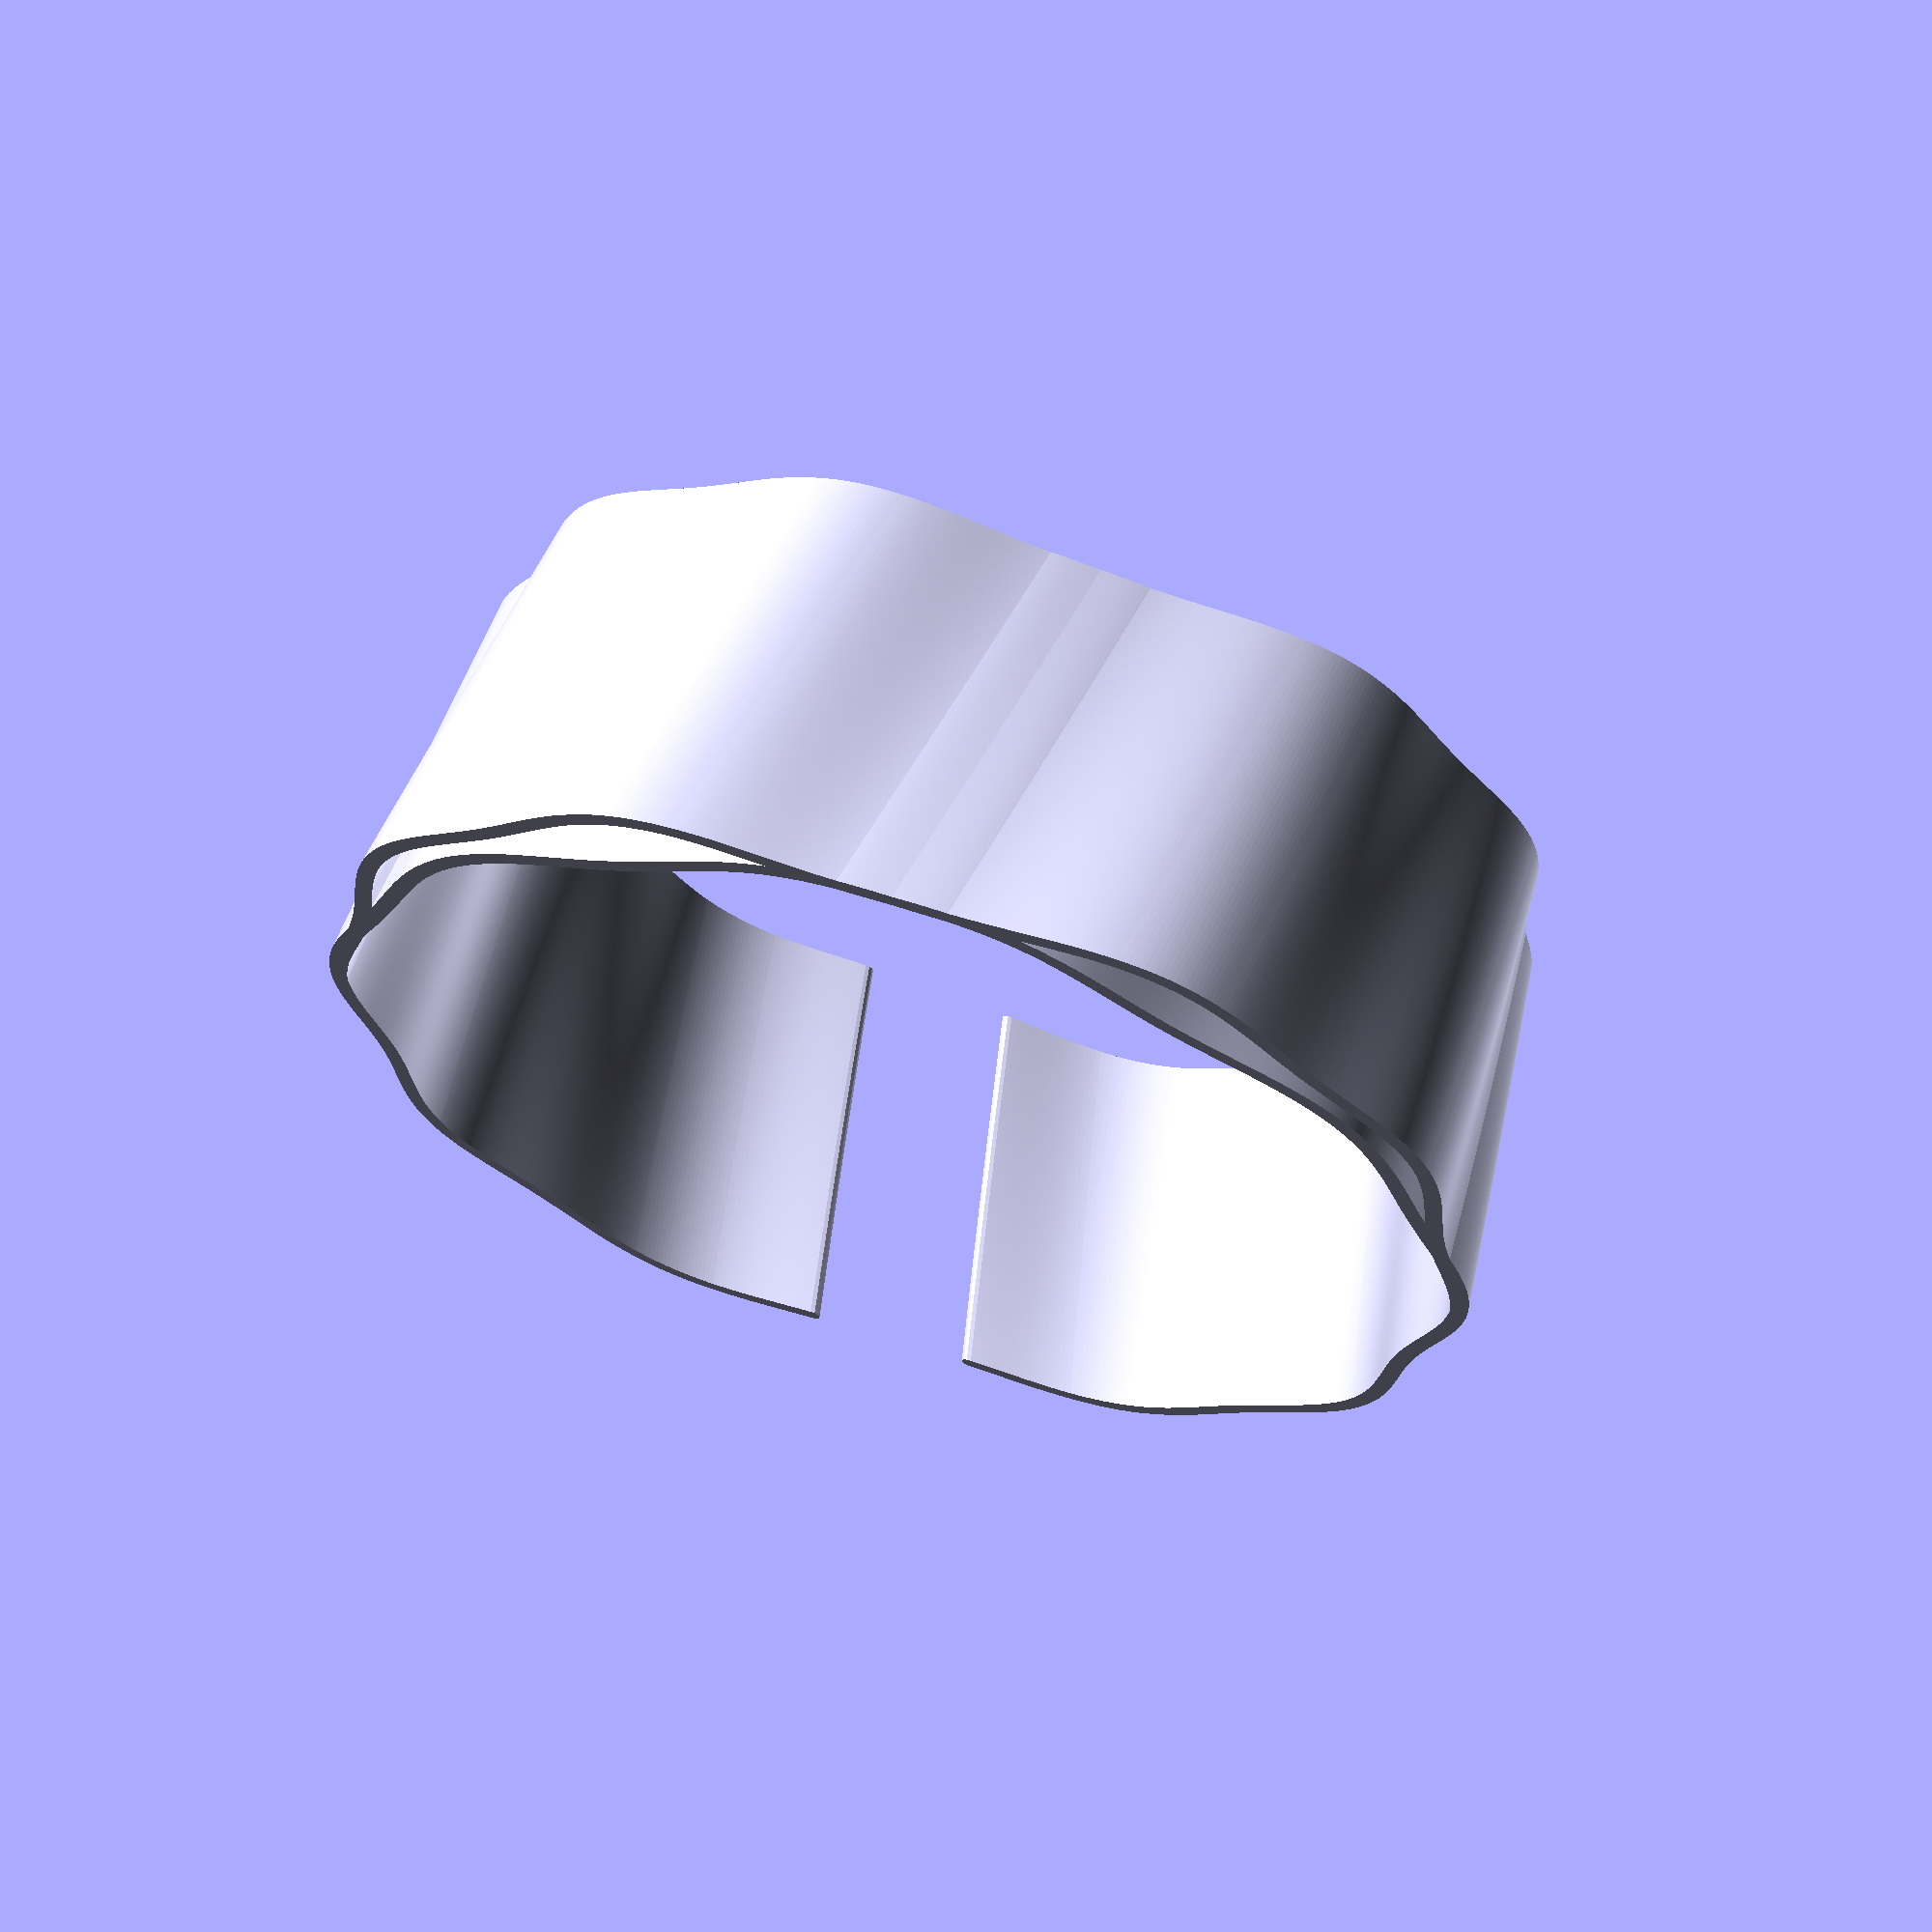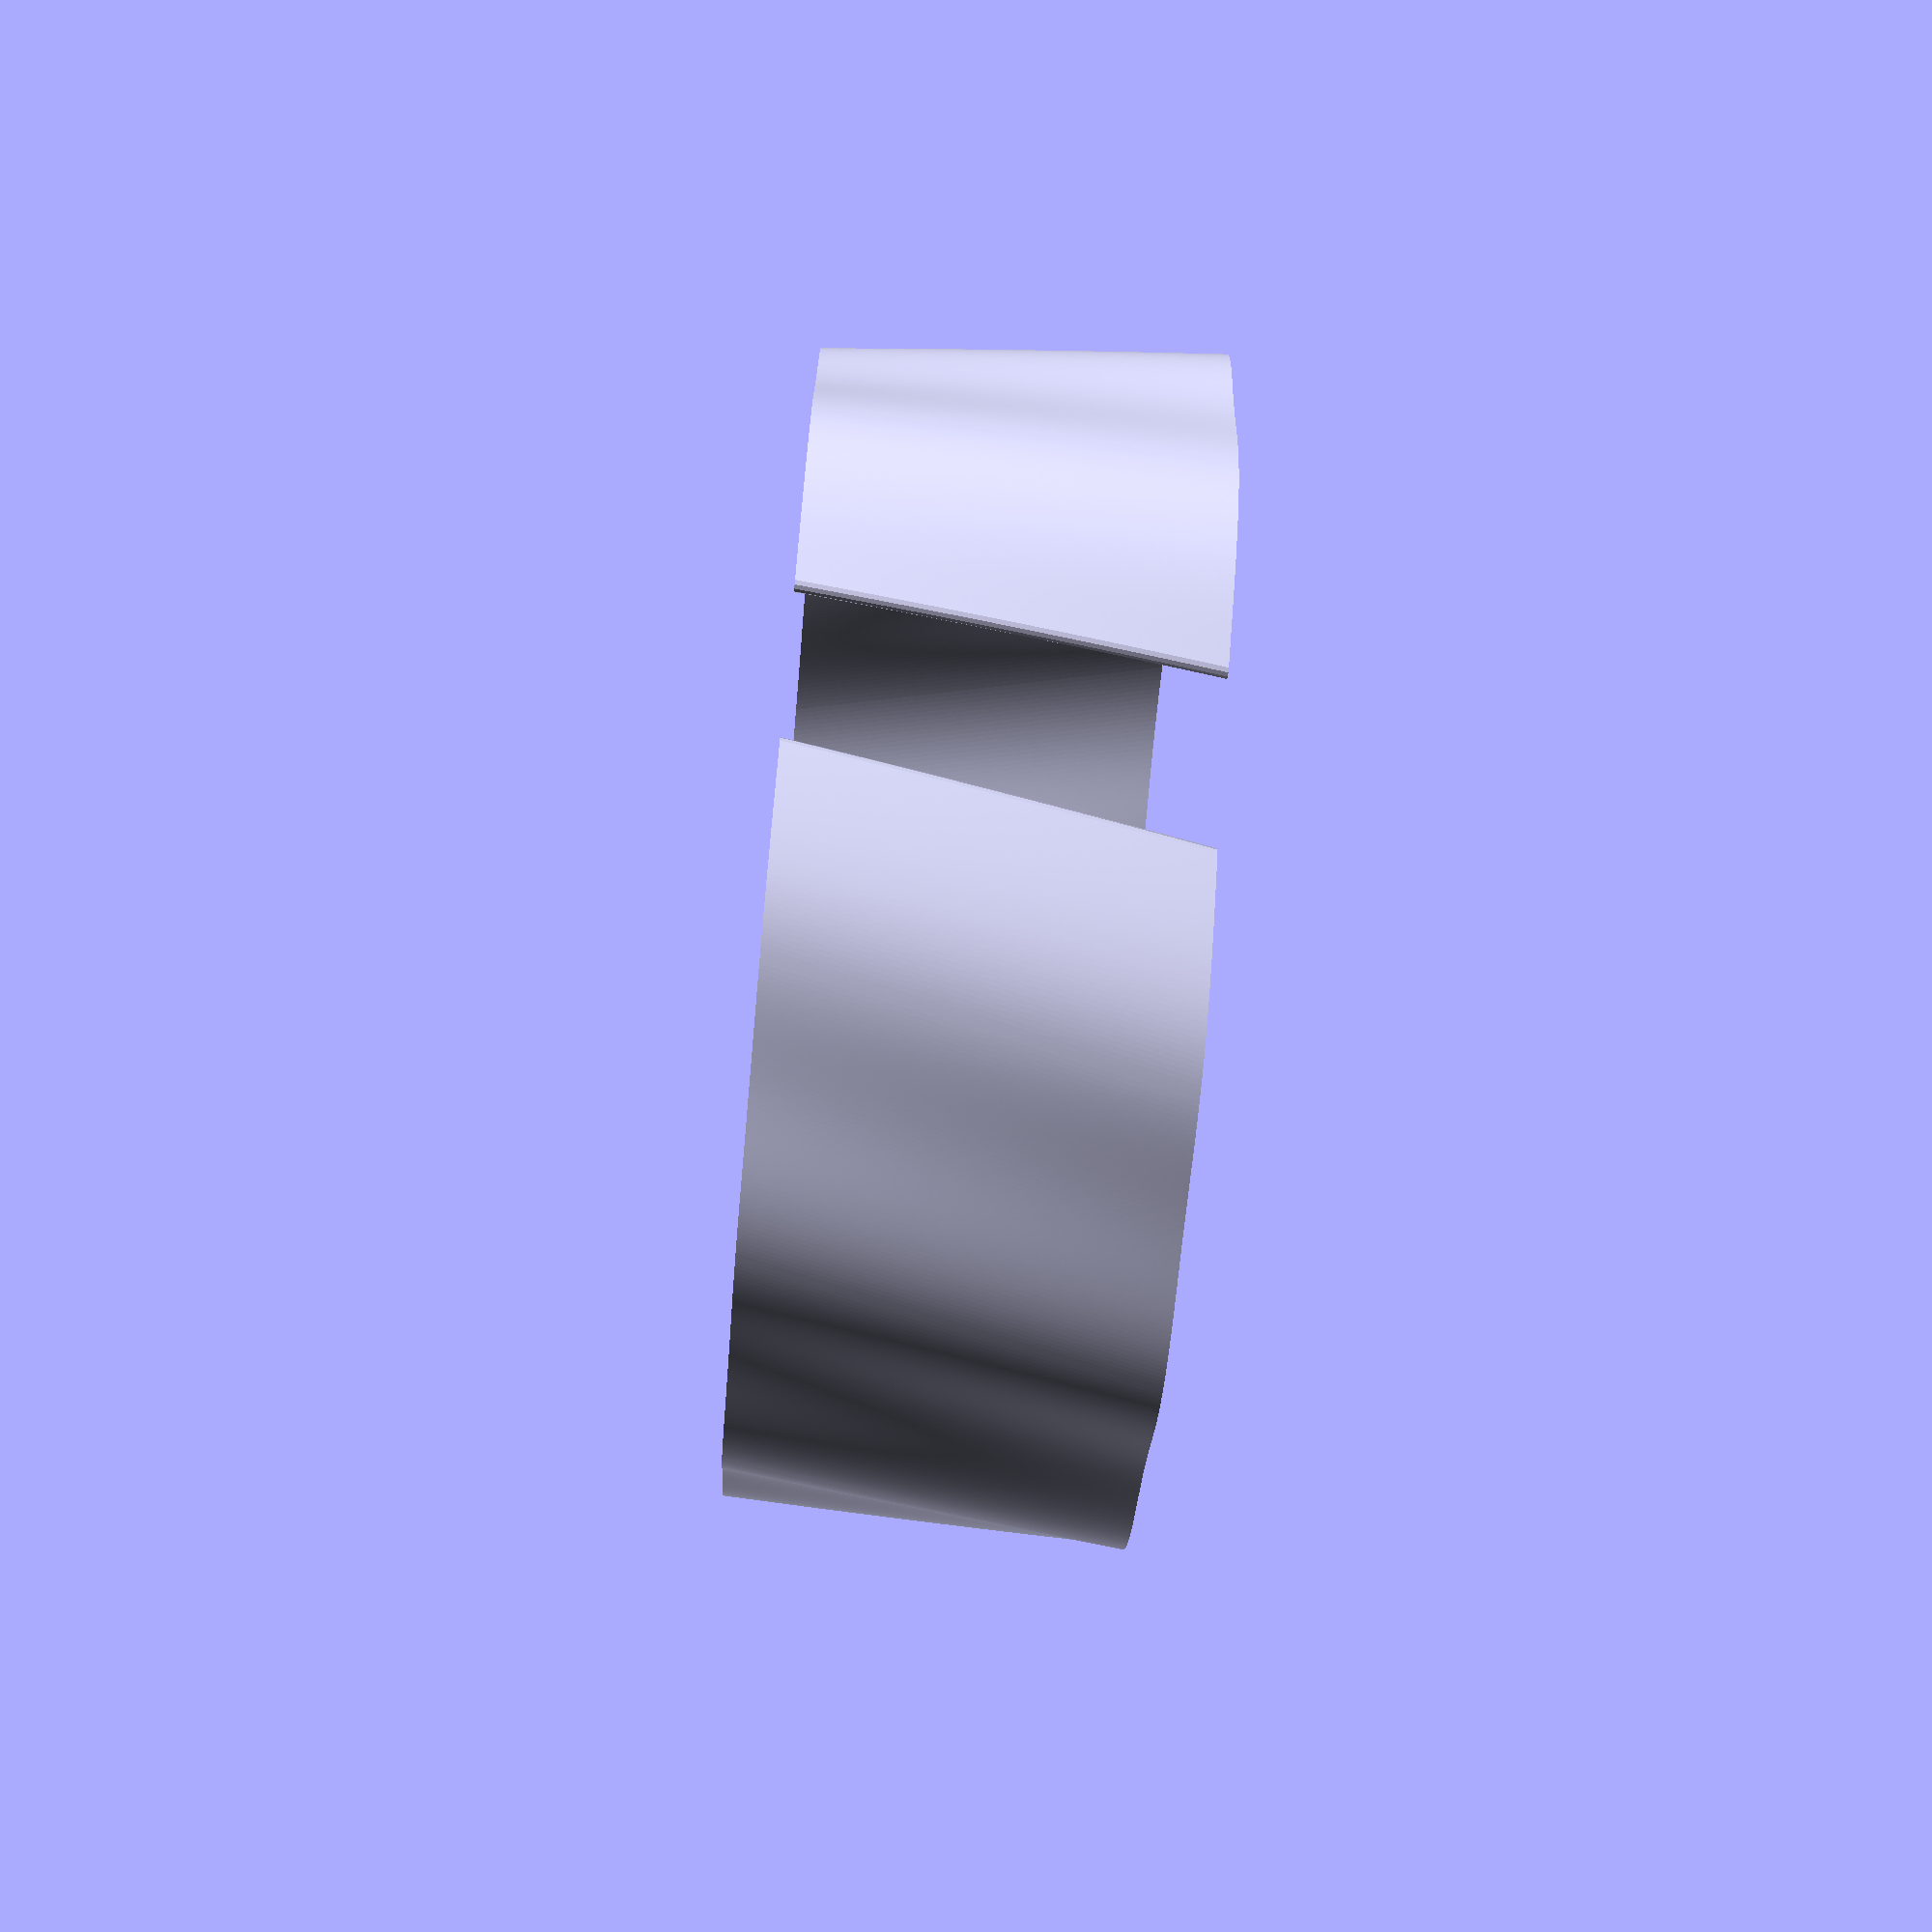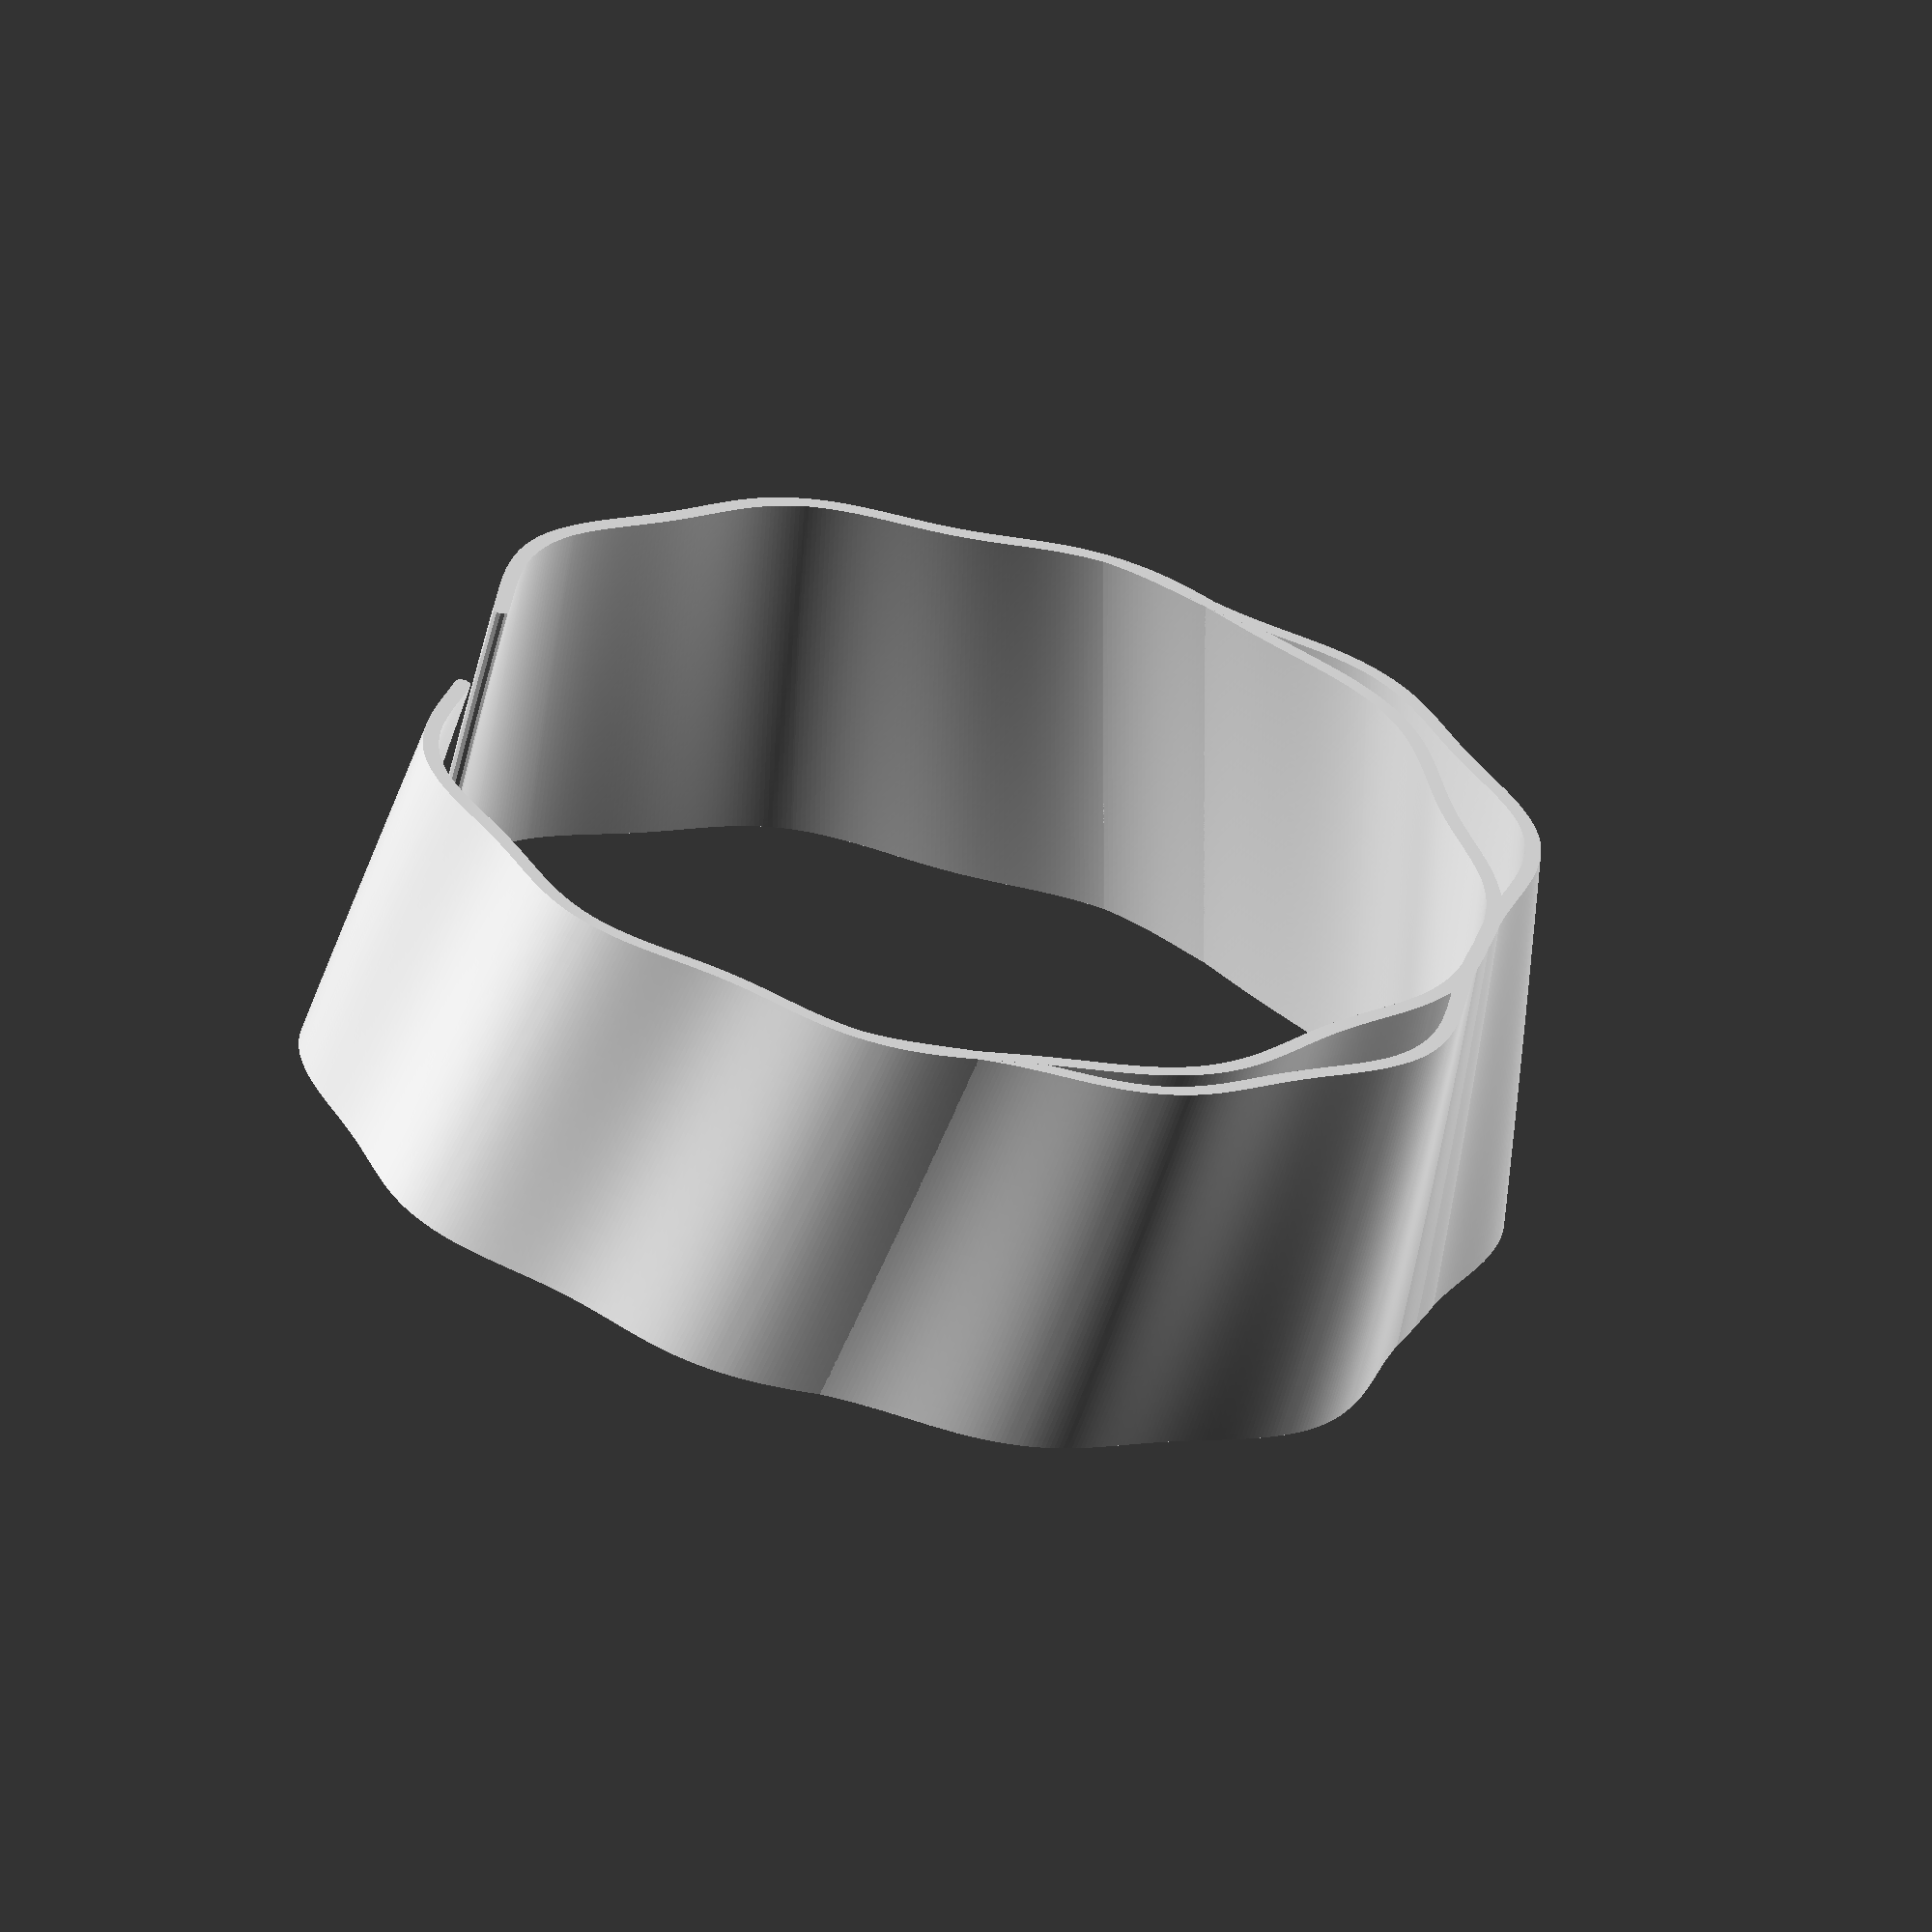
<openscad>
// mathgrrl trigonometric bracelet

///////////////////////////////////////////////////////////////////////
// resolution parameters

$fn = 12;	// larger means finer (and slower!) - don't change
step = .5; 	// smaller means finer, larger can be cool low-poly

///////////////////////////////////////////////////////////////////////
// size parameters

diameter = 60; 	// measure your wrist and hand to determine this
radius = diameter/2;
height = 24;	// length/tallness of the design
thickness = .5;	// width/heaviness of the design

///////////////////////////////////////////////////////////////////////
// design parameters

degrees = 8;	// 0 = straight, more = twisted
oval = 1.1; 	// 1 = circle, less = inside oval, more = outside oval
cut = 47; 	// 0 = closed circle, more = open gap
flare = 1.06;	// 1 = straight up, less = closes up, more = opens up

///////////////////////////////////////////////////////////////////////
// function parameters

amplitude = 1.2;	// low = smaller bumps, high = taller bumps
frequency = 1;	// low = fewer bumps, high = more bumps

// for simple sine curve choose s=1, c=0
s = 3;		// sine freq multiplier; use 1, 2, 3, 4, ... (not 0!)
c = 7;		// cosine freq multiplier; use 0, 1, 2, 3, 4, ...

///////////////////////////////////////////////////////////////////////
///////////////////////////////////////////////////////////////////////
///////////////////////////////////////////////////////////////////////
// DO NOT CHANGE BELOW THIS LINE 
///////////////////////////////////////////////////////////////////////
///////////////////////////////////////////////////////////////////////
///////////////////////////////////////////////////////////////////////

///////////////////////////////////////////////////////////////////////
// define the wave function

function f(t) = 1+sin(s*frequency*t)*cos(c*frequency*t);

///////////////////////////////////////////////////////////////////////
// define the wrapped wave function

function g(t) =  
   [ oval*(radius+amplitude*f(t))*cos(t),
     (radius+amplitude*f(t))*sin(t),
     0
   ];

///////////////////////////////////////////////////////////////////////
// renders

// the bracelet
rotate(9/frequency,[0,0,1])
linear_extrude(
	height=height, 
	twist=-degrees, 
	slices=height/.4, 
	scale=flare)
function_trace(
	rad=thickness, 
	start=0+90/frequency+cut, 
	step=step, 
	end=360+90/frequency-cut);
mirror([1,1,0])
linear_extrude(
	height=height, 
	twist=degrees, 
	slices=height/.4, 
	scale=flare)
function_trace(
	rad=thickness, 
	start=0+90/frequency+cut, 
	step=step, 
	end=360+90/frequency-cut);
	
///////////////////////////////////////////////////////////////////////
// module for tracing out a function

module function_trace(rad, start, step, end) {
 for (t=[start: step: end-step]) {
  hull() {
   translate(g(t)) circle(rad);
   translate(g(t+step)) circle(rad);
       }
   }
};
</openscad>
<views>
elev=295.0 azim=238.4 roll=17.7 proj=p view=solid
elev=252.6 azim=93.6 roll=275.2 proj=p view=solid
elev=60.8 azim=126.3 roll=168.2 proj=o view=solid
</views>
